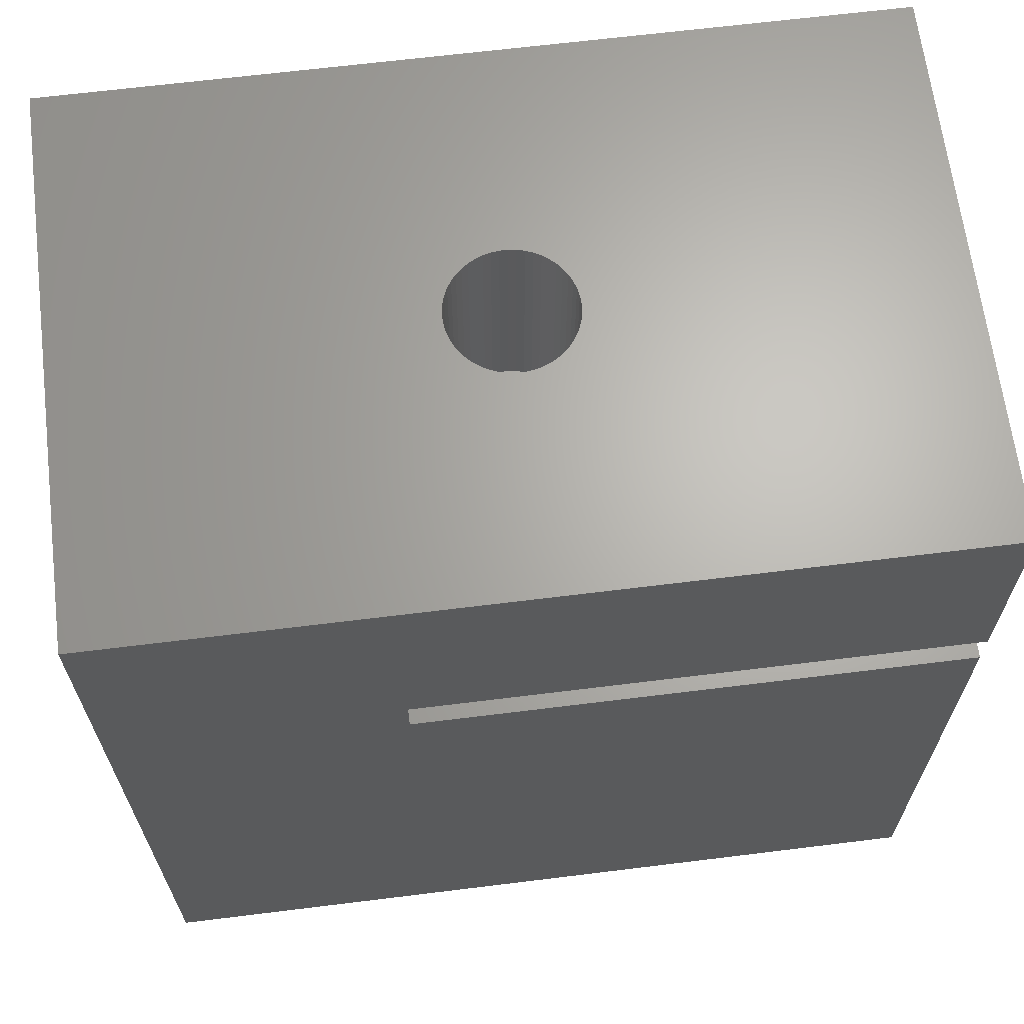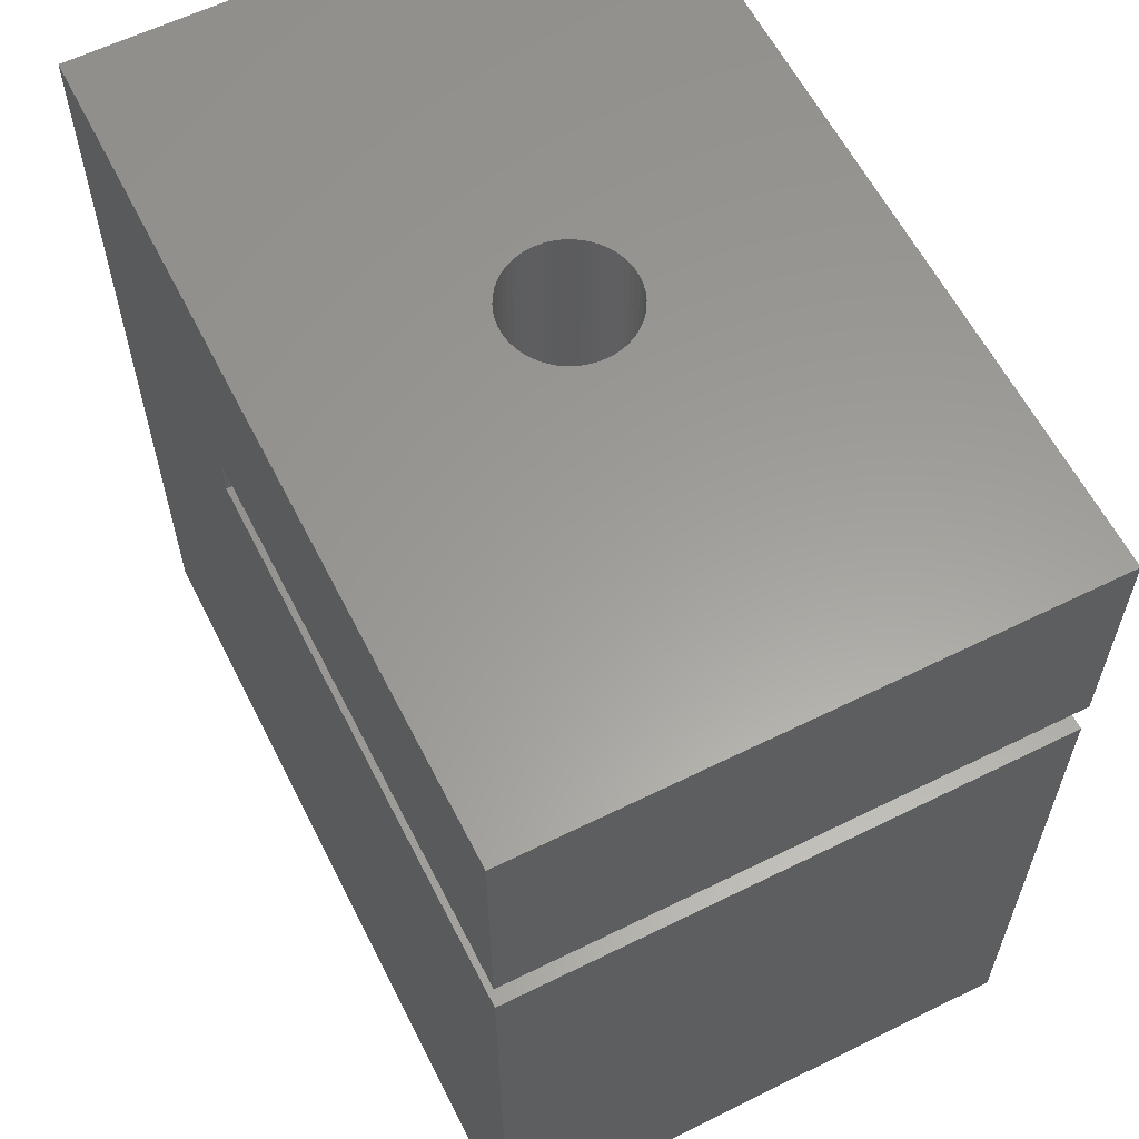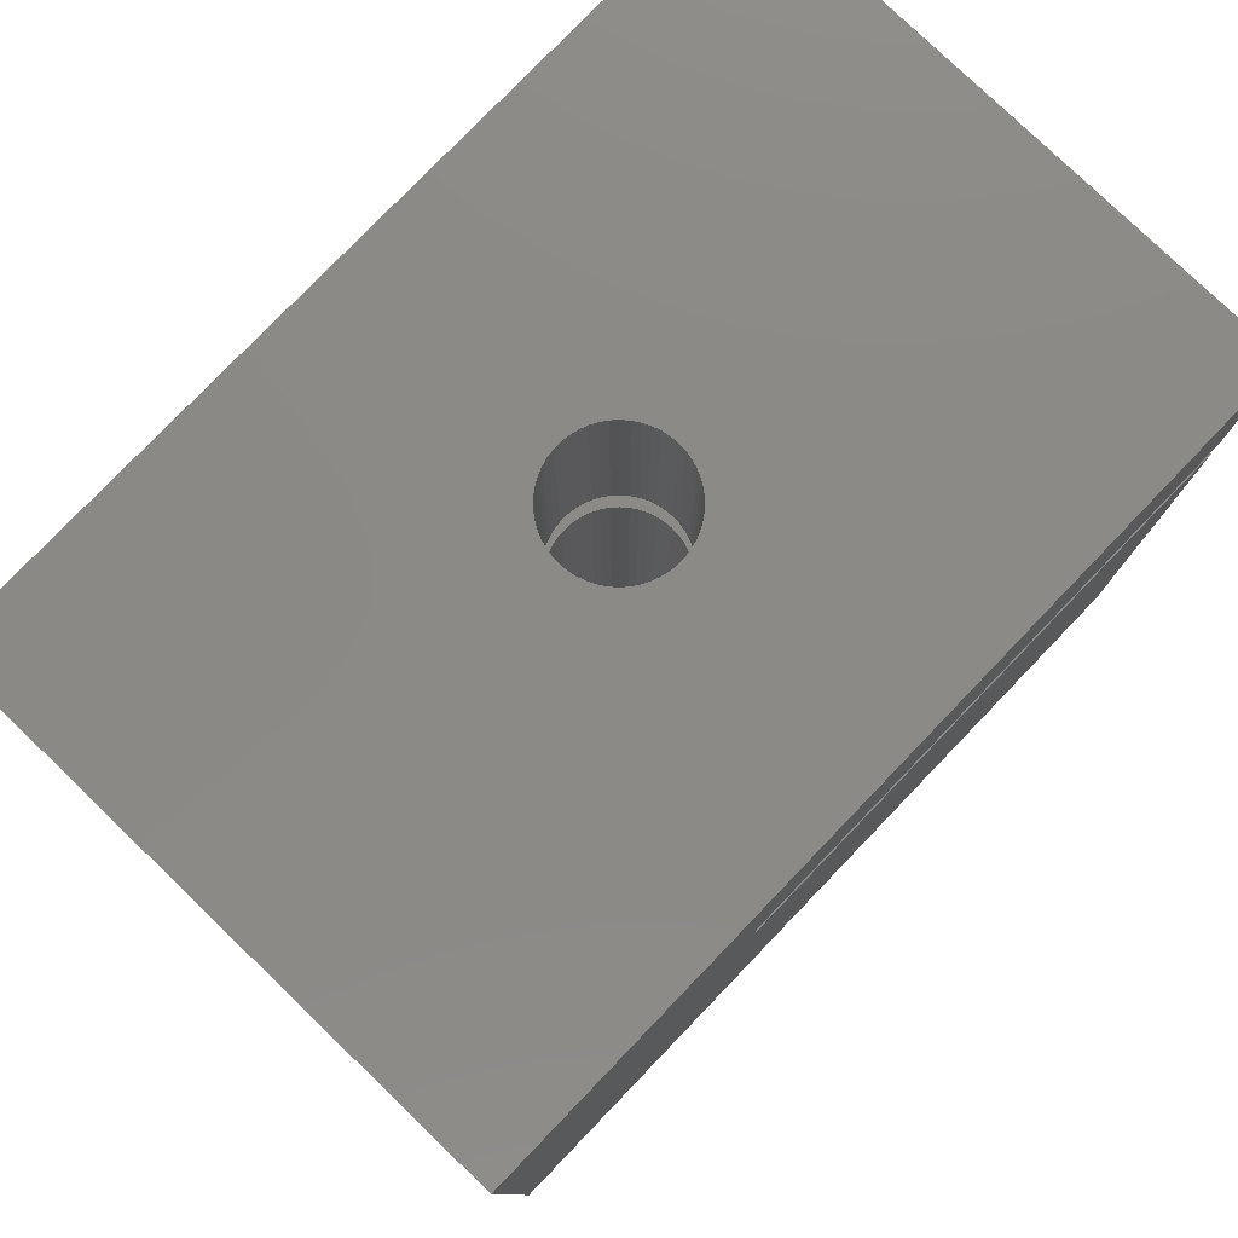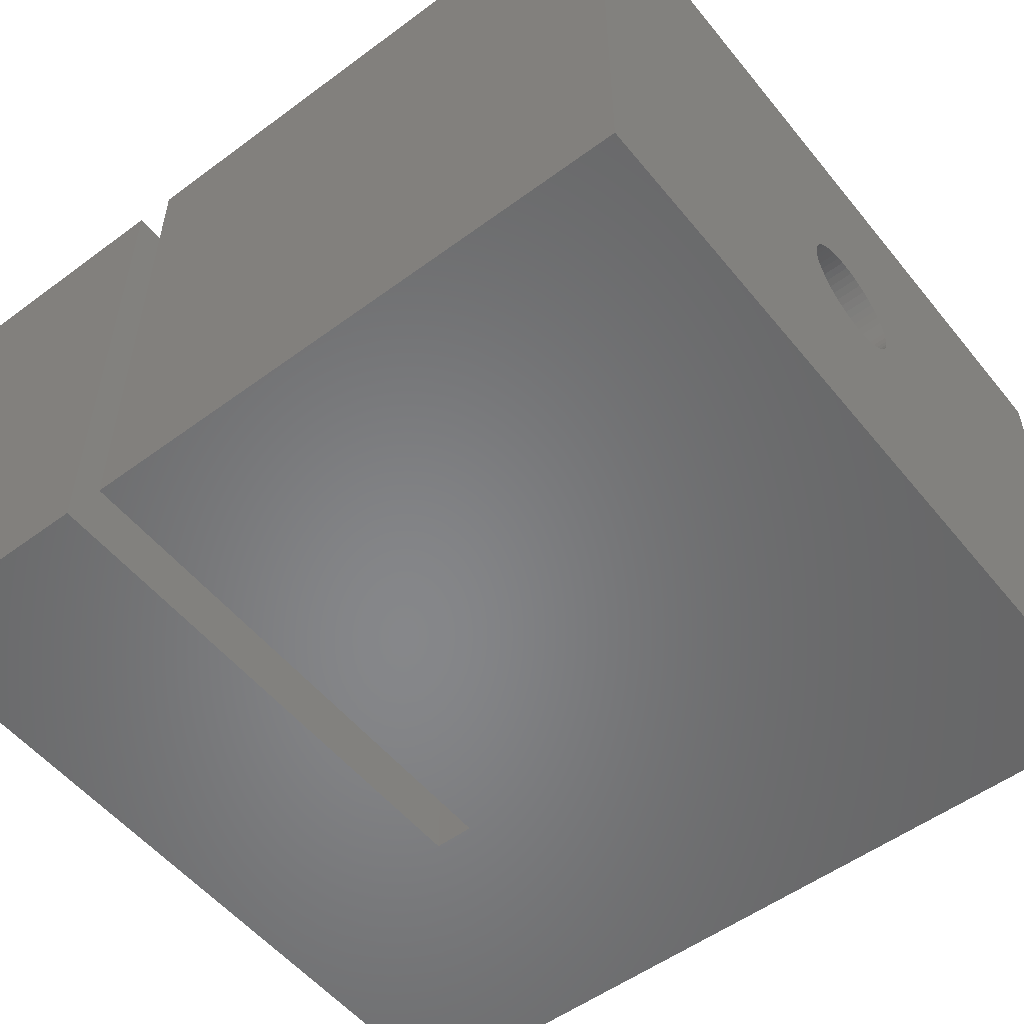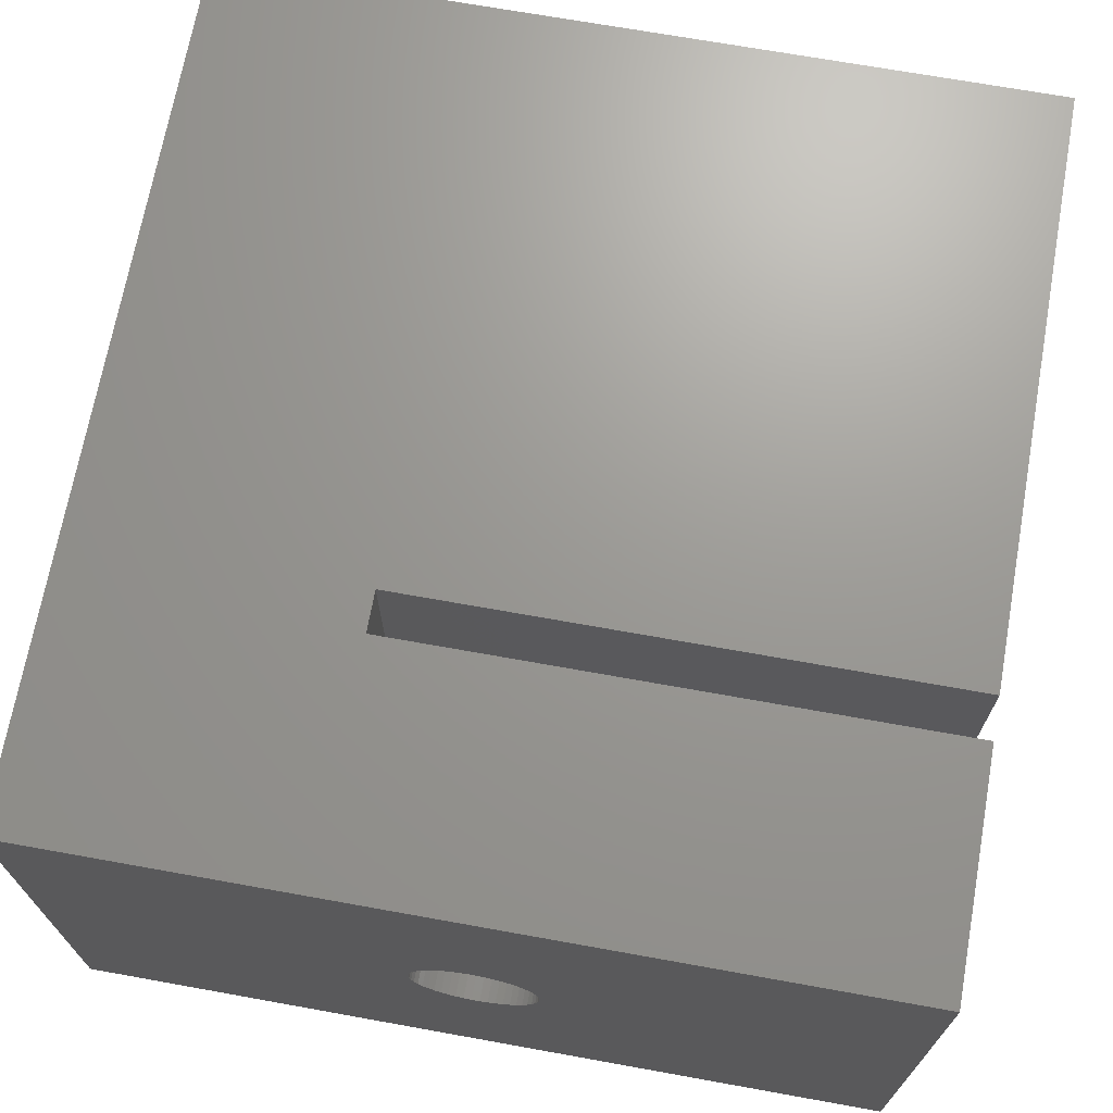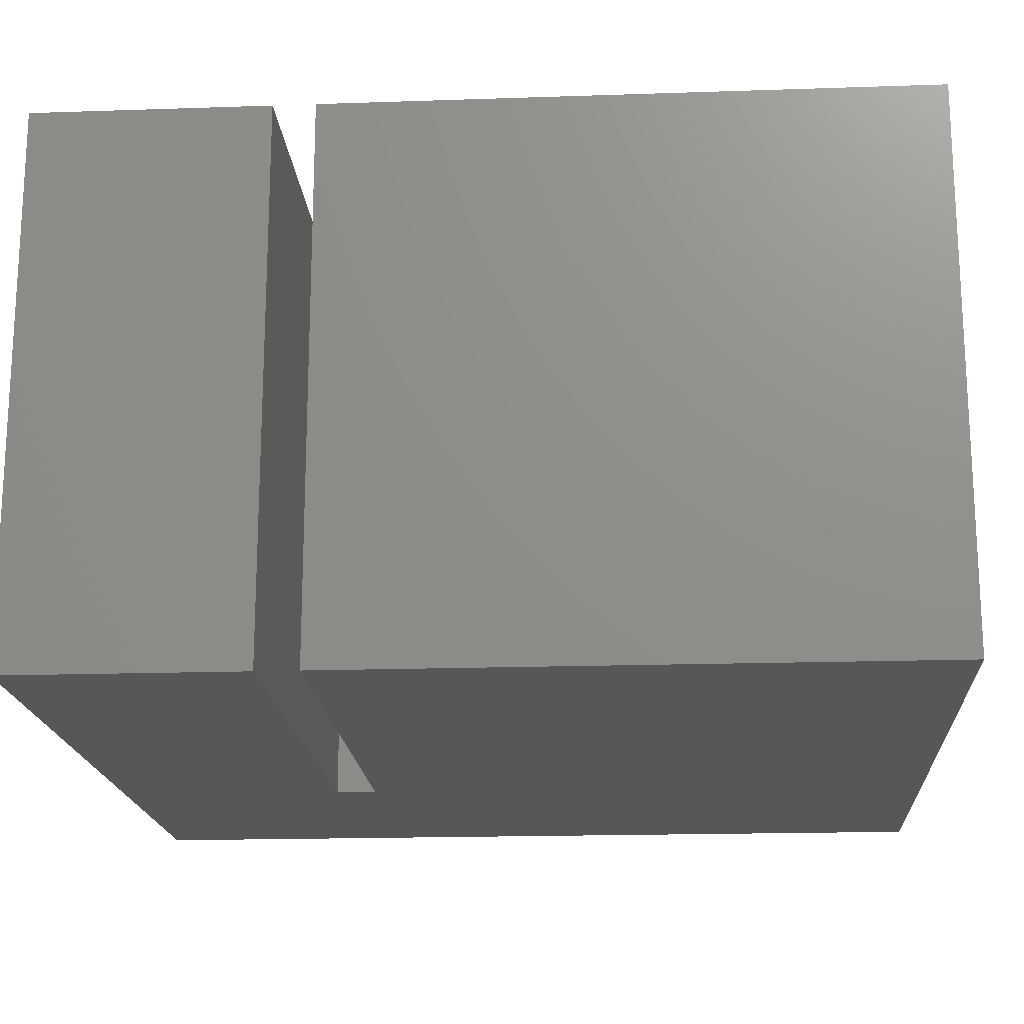
<metadata>
{"format":"stl","ext":"stl","renderer":"f3d","projection":"perspective","resolution":1024,"background":"white","views":[{"elev":65.8,"azim":-7.1,"up":"+Z"},{"elev":60.4,"azim":63.2,"up":"+Z"},{"elev":78.9,"azim":-46.1,"up":"+Z"},{"elev":-53.7,"azim":128.2,"up":"+Y"},{"elev":69.6,"azim":10.2,"up":"+Y"},{"elev":-17.9,"azim":93.8,"up":"+Y"}]}
</metadata>
<code>
# stl→obj: 216 verts, 436 faces
v -0.1413 -2.246 0
v -0.1413 -2.246 21.5
v 0.1413 -2.246 0
v 15 -10 0
v 0.1413 -2.246 21.5
v -0.1413 -2.246 23
v -0.1413 -2.246 31.5
v 0.1413 -2.246 23
v 0.1413 -2.246 31.5
v 15 -10 31.5
v -0.1413 2.246 0
v 0.1413 2.246 0
v 0.1413 2.246 21.5
v -0.1413 2.246 21.5
v 15 10 0
v -0.1413 2.246 23
v 0.1413 2.246 23
v 0.1413 2.246 31.5
v -0.1413 2.246 31.5
v 15 10 31.5
v -0.4216 -2.21 0
v -0.4216 -2.21 21.5
v -0.4216 -2.21 23
v -0.4216 -2.21 31.5
v -0.4216 2.21 0
v -0.4216 2.21 21.5
v -0.4216 2.21 23
v -0.4216 2.21 31.5
v -0.6953 -2.14 0
v -0.6953 -2.14 21.5
v -0.6953 -2.14 23
v -0.6953 -2.14 31.5
v -0.6953 2.14 0
v -0.6953 2.14 21.5
v -0.6953 2.14 23
v -0.6953 2.14 31.5
v -0.958 -2.036 0
v -0.958 -2.036 21.5
v -0.958 -2.036 23
v -0.958 -2.036 31.5
v -0.958 2.036 0
v -0.958 2.036 21.5
v -0.958 2.036 23
v -0.958 2.036 31.5
v -1.206 -1.9 0
v -1.206 -1.9 21.5
v -1.206 -1.9 23
v -1.206 -1.9 31.5
v -1.206 1.9 0
v -1.206 1.9 21.5
v -1.206 1.9 23
v -1.206 1.9 31.5
v -1.434 -1.734 0
v -1.434 -1.734 21.5
v -1.434 -1.734 23
v -1.434 -1.734 31.5
v -1.434 1.734 0
v -1.434 1.734 21.5
v -1.434 1.734 23
v -1.434 1.734 31.5
v -1.64 -1.54 0
v -1.64 -1.54 21.5
v -1.64 -1.54 23
v -1.64 -1.54 31.5
v -1.64 1.54 0
v -1.64 1.54 21.5
v -1.64 1.54 23
v -1.64 1.54 31.5
v -1.82 -1.323 0
v -1.82 -1.323 21.5
v -1.82 -1.323 23
v -1.82 -1.323 31.5
v -1.82 1.323 0
v -1.82 1.323 21.5
v -1.82 1.323 23
v -1.82 1.323 31.5
v -1.972 -1.084 0
v -1.972 -1.084 21.5
v -1.972 -1.084 23
v -1.972 -1.084 31.5
v -1.972 1.084 0
v -1.972 1.084 21.5
v -1.972 1.084 23
v -1.972 1.084 31.5
v -15 -10 0
v -15 -10 31.5
v -15 10 31.5
v -15 10 0
v -2.25 0 0
v -2.092 -0.8283 0
v -2.179 -0.5596 0
v -2.232 -0.282 0
v -4.75 -10 21.5
v -2.092 -0.8283 31.5
v -2.179 -0.5596 31.5
v -2.232 -0.282 31.5
v -2.25 0 31.5
v -4.75 -10 23
v -2.092 0.8283 0
v -4.75 10 21.5
v -2.179 0.5596 0
v -2.232 0.282 0
v -2.092 0.8283 31.5
v -2.179 0.5596 31.5
v -2.232 0.282 31.5
v -4.75 10 23
v -2.092 -0.8283 21.5
v -2.092 -0.8283 23
v -2.092 0.8283 21.5
v -2.092 0.8283 23
v -2.179 -0.5596 21.5
v -2.179 -0.5596 23
v -2.179 0.5596 21.5
v -2.179 0.5596 23
v -2.232 -0.282 21.5
v -2.232 -0.282 23
v -2.232 0.282 21.5
v -2.232 0.282 23
v -2.25 0 21.5
v -2.25 0 23
v 0.4216 -2.21 21.5
v 0.6953 -2.14 21.5
v 0.958 -2.036 21.5
v 15 -10 21.5
v 0.4216 -2.21 23
v 0.6953 -2.14 23
v 0.958 -2.036 23
v 15 -10 23
v 0.4216 2.21 21.5
v 0.6953 2.14 21.5
v 0.958 2.036 21.5
v 15 10 21.5
v 0.4216 2.21 23
v 0.6953 2.14 23
v 0.958 2.036 23
v 15 10 23
v 0.4216 -2.21 0
v 0.4216 -2.21 31.5
v 0.4216 2.21 0
v 0.4216 2.21 31.5
v 0.6953 -2.14 0
v 0.6953 -2.14 31.5
v 0.6953 2.14 0
v 0.6953 2.14 31.5
v 0.958 -2.036 0
v 0.958 -2.036 31.5
v 0.958 2.036 0
v 0.958 2.036 31.5
v 1.206 -1.9 0
v 1.206 -1.9 21.5
v 1.206 -1.9 23
v 1.206 -1.9 31.5
v 1.206 1.9 0
v 1.206 1.9 21.5
v 1.206 1.9 23
v 1.206 1.9 31.5
v 1.434 -1.734 0
v 1.434 -1.734 21.5
v 1.434 -1.734 23
v 1.434 -1.734 31.5
v 1.434 1.734 0
v 1.434 1.734 21.5
v 1.434 1.734 23
v 1.434 1.734 31.5
v 1.64 -1.54 0
v 1.64 -1.54 21.5
v 1.64 -1.54 23
v 1.64 -1.54 31.5
v 1.64 1.54 0
v 1.64 1.54 21.5
v 1.64 1.54 23
v 1.64 1.54 31.5
v 1.82 -1.323 21.5
v 1.82 -1.323 0
v 1.82 -1.323 31.5
v 1.82 -1.323 23
v 1.82 1.323 0
v 1.82 1.323 21.5
v 1.82 1.323 23
v 1.82 1.323 31.5
v 1.972 -1.084 21.5
v 1.972 -1.084 0
v 1.972 -1.084 31.5
v 1.972 -1.084 23
v 1.972 1.084 0
v 1.972 1.084 21.5
v 1.972 1.084 23
v 1.972 1.084 31.5
v 2.092 -0.8283 21.5
v 2.092 -0.8283 0
v 2.092 -0.8283 31.5
v 2.092 -0.8283 23
v 2.092 0.8283 0
v 2.092 0.8283 21.5
v 2.092 0.8283 23
v 2.092 0.8283 31.5
v 2.179 -0.5596 21.5
v 2.179 -0.5596 0
v 2.179 -0.5596 31.5
v 2.179 -0.5596 23
v 2.179 0.5596 0
v 2.179 0.5596 21.5
v 2.179 0.5596 23
v 2.179 0.5596 31.5
v 2.232 -0.282 21.5
v 2.232 -0.282 0
v 2.232 -0.282 31.5
v 2.232 -0.282 23
v 2.232 0.282 0
v 2.232 0.282 21.5
v 2.232 0.282 23
v 2.232 0.282 31.5
v 2.25 0 21.5
v 2.25 0 0
v 2.25 0 31.5
v 2.25 0 23
f 1 2 3
f 1 3 4
f 2 5 3
f 6 7 8
f 7 9 8
f 7 10 9
f 11 12 13
f 11 13 14
f 11 15 12
f 16 17 18
f 16 18 19
f 19 18 20
f 21 22 1
f 22 2 1
f 23 24 6
f 24 7 6
f 25 11 14
f 25 14 26
f 27 16 19
f 27 19 28
f 29 30 21
f 30 22 21
f 31 32 23
f 32 24 23
f 33 25 26
f 33 26 34
f 35 27 28
f 35 28 36
f 37 38 29
f 38 30 29
f 39 40 31
f 40 32 31
f 41 33 34
f 41 34 42
f 43 35 36
f 43 36 44
f 45 46 37
f 46 38 37
f 47 48 39
f 48 40 39
f 49 41 42
f 49 42 50
f 51 43 44
f 51 44 52
f 53 54 45
f 54 46 45
f 55 56 47
f 56 48 47
f 57 49 50
f 57 50 58
f 59 51 52
f 59 52 60
f 61 62 53
f 62 54 53
f 63 64 55
f 64 56 55
f 65 57 58
f 65 58 66
f 67 59 60
f 67 60 68
f 69 62 61
f 69 70 62
f 71 64 63
f 71 72 64
f 73 65 74
f 74 65 66
f 75 67 76
f 76 67 68
f 77 70 69
f 77 78 70
f 79 72 71
f 79 80 72
f 81 73 82
f 82 73 74
f 83 75 84
f 84 75 76
f 85 1 4
f 85 21 1
f 85 29 21
f 85 37 29
f 85 45 37
f 85 53 45
f 85 61 53
f 85 69 61
f 85 77 69
f 85 86 87
f 85 88 89
f 85 87 88
f 85 90 77
f 85 91 90
f 85 92 91
f 85 89 92
f 85 93 86
f 85 4 93
f 86 7 24
f 86 24 32
f 86 32 40
f 86 40 48
f 86 48 56
f 86 56 64
f 86 64 72
f 86 72 80
f 86 80 94
f 86 94 95
f 86 95 96
f 86 96 97
f 86 97 87
f 86 93 98
f 86 98 10
f 86 10 7
f 88 11 25
f 88 25 33
f 88 33 41
f 88 41 49
f 88 49 57
f 88 57 65
f 88 65 73
f 88 73 81
f 88 81 99
f 88 87 100
f 88 99 101
f 88 101 102
f 88 102 89
f 88 100 15
f 88 15 11
f 87 19 20
f 87 28 19
f 87 36 28
f 87 44 36
f 87 52 44
f 87 60 52
f 87 68 60
f 87 76 68
f 87 84 76
f 87 103 84
f 87 104 103
f 87 105 104
f 87 97 105
f 87 106 100
f 87 20 106
f 90 78 77
f 90 107 78
f 108 80 79
f 108 94 80
f 99 81 109
f 109 81 82
f 110 83 103
f 103 83 84
f 91 107 90
f 91 111 107
f 112 94 108
f 112 95 94
f 101 99 113
f 113 99 109
f 114 110 104
f 104 110 103
f 92 111 91
f 92 115 111
f 116 95 112
f 116 96 95
f 102 101 117
f 117 101 113
f 118 114 105
f 105 114 104
f 89 115 92
f 89 102 119
f 89 119 115
f 119 102 117
f 120 96 116
f 120 118 97
f 120 97 96
f 97 118 105
f 93 2 22
f 93 22 30
f 93 30 38
f 93 38 46
f 93 46 54
f 93 54 62
f 93 62 70
f 93 70 78
f 93 78 107
f 93 107 111
f 93 111 115
f 93 115 119
f 93 119 100
f 93 100 98
f 93 5 2
f 93 121 5
f 93 122 121
f 93 123 122
f 93 4 124
f 93 124 123
f 98 6 8
f 98 23 6
f 98 31 23
f 98 39 31
f 98 47 39
f 98 55 47
f 98 63 55
f 98 71 63
f 98 79 71
f 98 108 79
f 98 112 108
f 98 116 112
f 98 120 116
f 98 100 106
f 98 106 120
f 98 8 125
f 98 125 126
f 98 126 127
f 98 127 128
f 98 128 10
f 100 14 13
f 100 26 14
f 100 34 26
f 100 42 34
f 100 50 42
f 100 58 50
f 100 66 58
f 100 74 66
f 100 82 74
f 100 109 82
f 100 113 109
f 100 117 113
f 100 119 117
f 100 13 129
f 100 129 130
f 100 130 131
f 100 131 132
f 100 132 15
f 106 16 27
f 106 27 35
f 106 35 43
f 106 43 51
f 106 51 59
f 106 59 67
f 106 67 75
f 106 75 83
f 106 83 110
f 106 110 114
f 106 114 118
f 106 118 120
f 106 17 16
f 106 133 17
f 106 134 133
f 106 135 134
f 106 136 135
f 106 20 136
f 3 5 137
f 3 137 4
f 5 121 137
f 8 9 125
f 9 138 125
f 9 10 138
f 12 139 129
f 12 129 13
f 12 15 139
f 17 133 140
f 17 140 18
f 18 140 20
f 137 121 141
f 137 141 4
f 121 122 141
f 125 138 126
f 138 142 126
f 138 10 142
f 139 143 130
f 139 130 129
f 139 15 143
f 133 134 144
f 133 144 140
f 140 144 20
f 141 122 145
f 141 145 4
f 122 123 145
f 126 142 127
f 142 146 127
f 142 10 146
f 143 147 131
f 143 131 130
f 143 15 147
f 134 135 148
f 134 148 144
f 144 148 20
f 145 123 149
f 145 149 4
f 123 150 149
f 123 124 150
f 127 146 151
f 127 151 128
f 146 152 151
f 146 10 152
f 147 153 154
f 147 154 131
f 147 15 153
f 131 154 132
f 135 155 156
f 135 156 148
f 135 136 155
f 148 156 20
f 149 150 157
f 149 157 4
f 150 158 157
f 150 124 158
f 151 152 159
f 151 159 128
f 152 160 159
f 152 10 160
f 153 161 162
f 153 162 154
f 153 15 161
f 154 162 132
f 155 163 164
f 155 164 156
f 155 136 163
f 156 164 20
f 157 158 165
f 157 165 4
f 158 166 165
f 158 124 166
f 159 160 167
f 159 167 128
f 160 168 167
f 160 10 168
f 161 169 170
f 161 170 162
f 161 15 169
f 162 170 132
f 163 171 172
f 163 172 164
f 163 136 171
f 164 172 20
f 165 166 173
f 165 174 4
f 165 173 174
f 166 124 173
f 167 168 175
f 167 176 128
f 167 175 176
f 168 10 175
f 169 177 170
f 169 15 177
f 170 177 178
f 170 178 132
f 171 179 172
f 171 136 179
f 172 179 180
f 172 180 20
f 174 173 181
f 174 182 4
f 174 181 182
f 173 124 181
f 176 175 183
f 176 184 128
f 176 183 184
f 175 10 183
f 177 185 178
f 177 15 185
f 178 185 186
f 178 186 132
f 179 187 180
f 179 136 187
f 180 187 188
f 180 188 20
f 182 181 189
f 182 190 4
f 182 189 190
f 181 124 189
f 184 183 191
f 184 192 128
f 184 191 192
f 183 10 191
f 185 15 193
f 185 193 186
f 186 193 194
f 186 194 132
f 187 136 195
f 187 195 188
f 188 195 196
f 188 196 20
f 4 15 124
f 124 15 132
f 128 136 10
f 10 136 20
f 190 189 197
f 190 198 4
f 190 197 198
f 189 124 197
f 192 191 199
f 192 200 128
f 192 199 200
f 191 10 199
f 193 15 201
f 193 201 194
f 194 201 202
f 194 202 132
f 195 136 203
f 195 203 196
f 196 203 204
f 196 204 20
f 198 197 205
f 198 206 4
f 198 205 206
f 197 124 205
f 200 199 207
f 200 208 128
f 200 207 208
f 199 10 207
f 201 15 209
f 201 209 202
f 202 209 210
f 202 210 132
f 203 136 211
f 203 211 204
f 204 211 212
f 204 212 20
f 206 205 213
f 206 214 4
f 206 213 214
f 205 124 213
f 208 207 215
f 208 216 128
f 208 215 216
f 207 10 215
f 209 15 214
f 209 214 210
f 210 214 213
f 210 213 132
f 211 136 216
f 211 216 212
f 212 216 215
f 212 215 20
f 214 15 4
f 213 124 132
f 216 136 128
f 215 10 20

</code>
